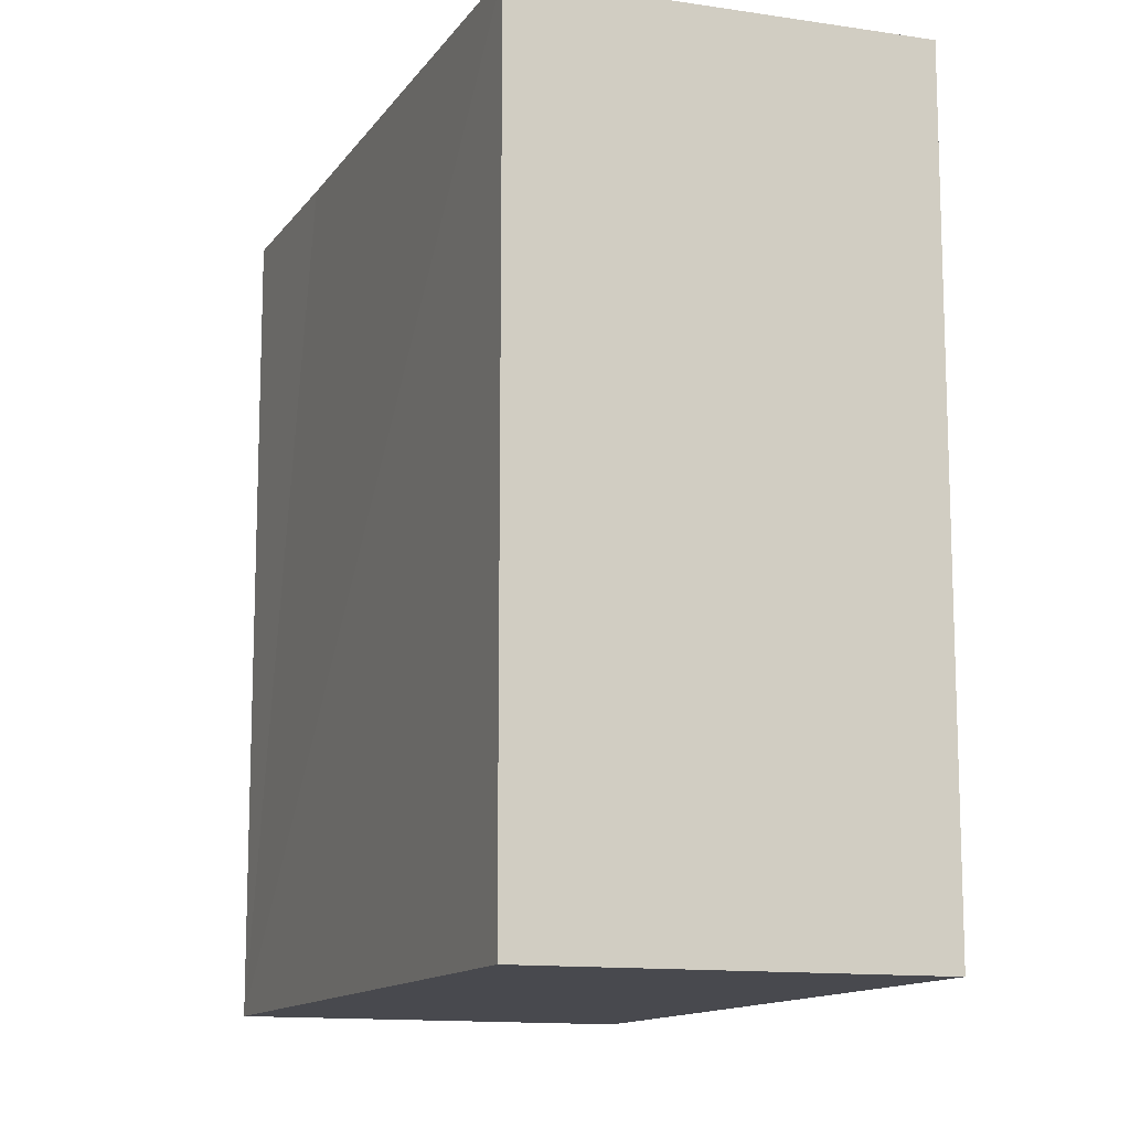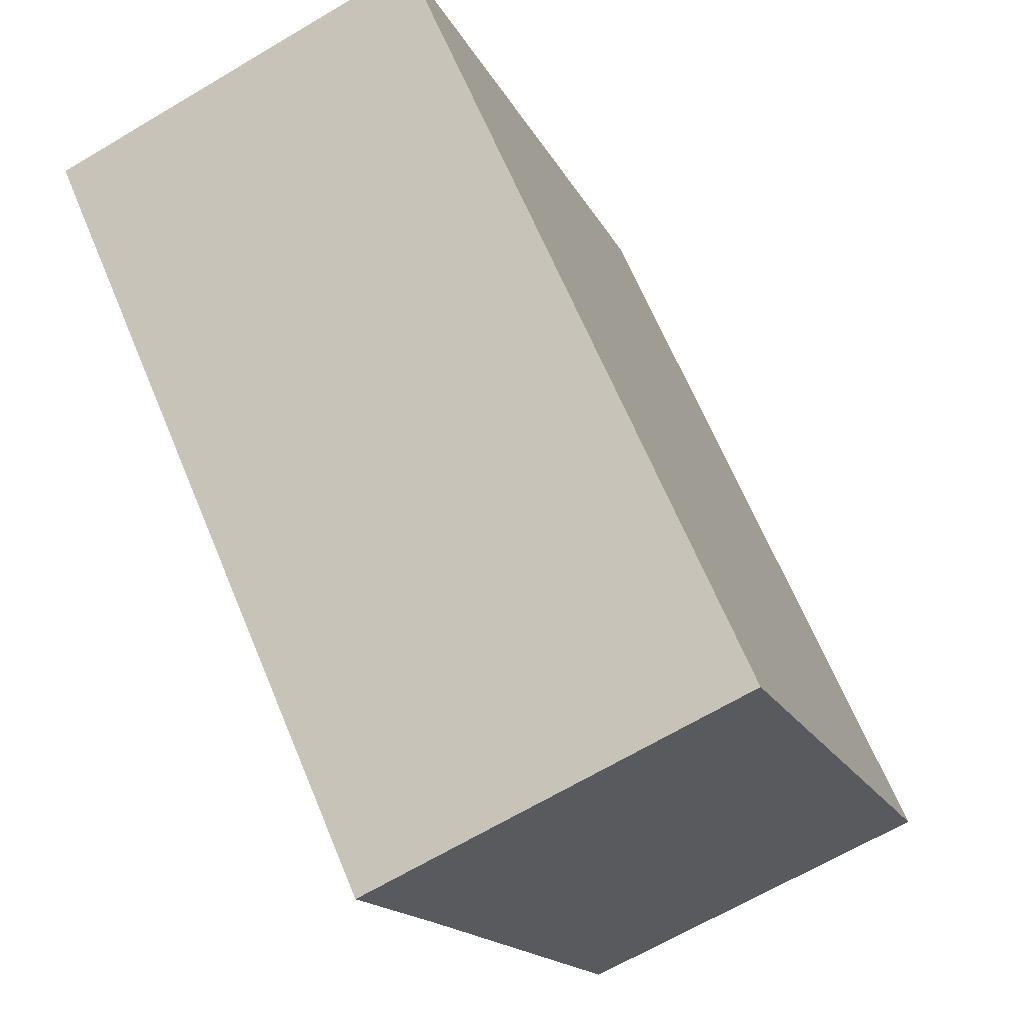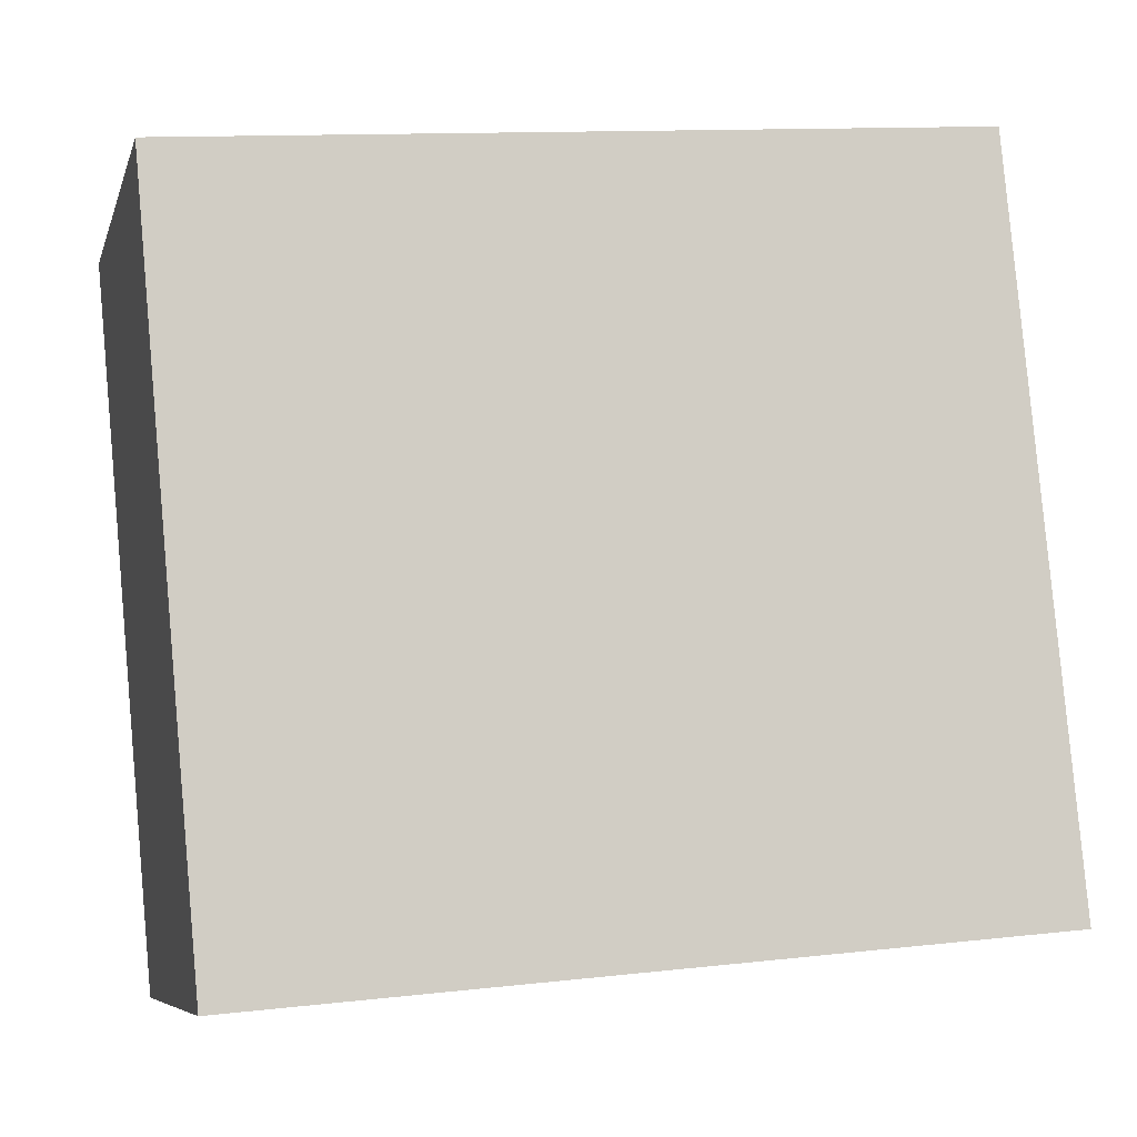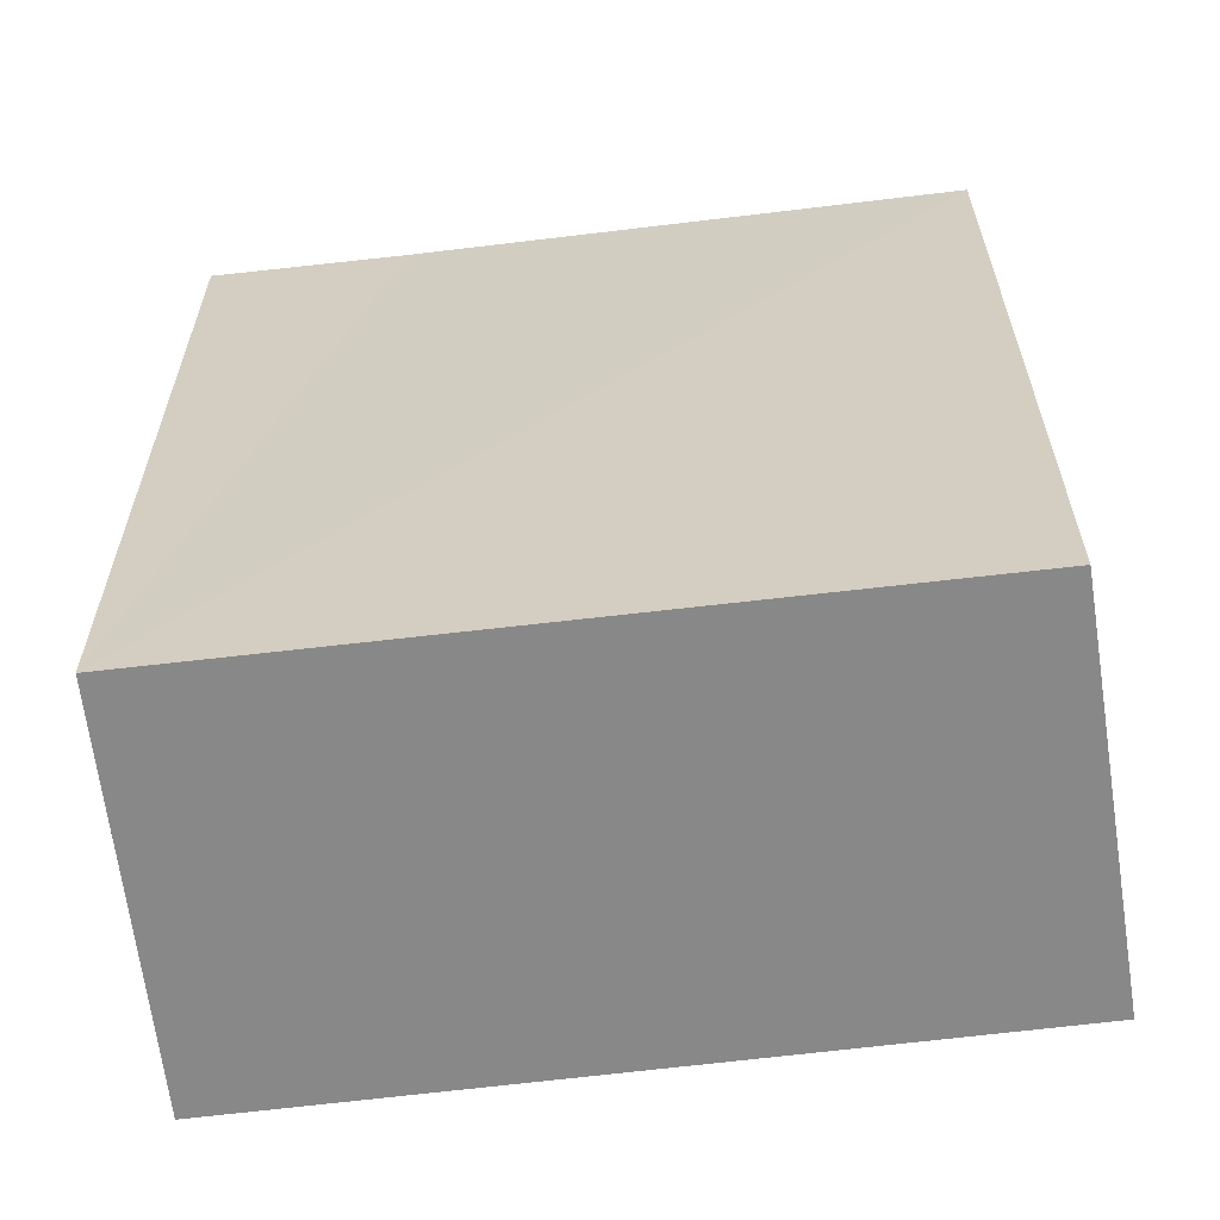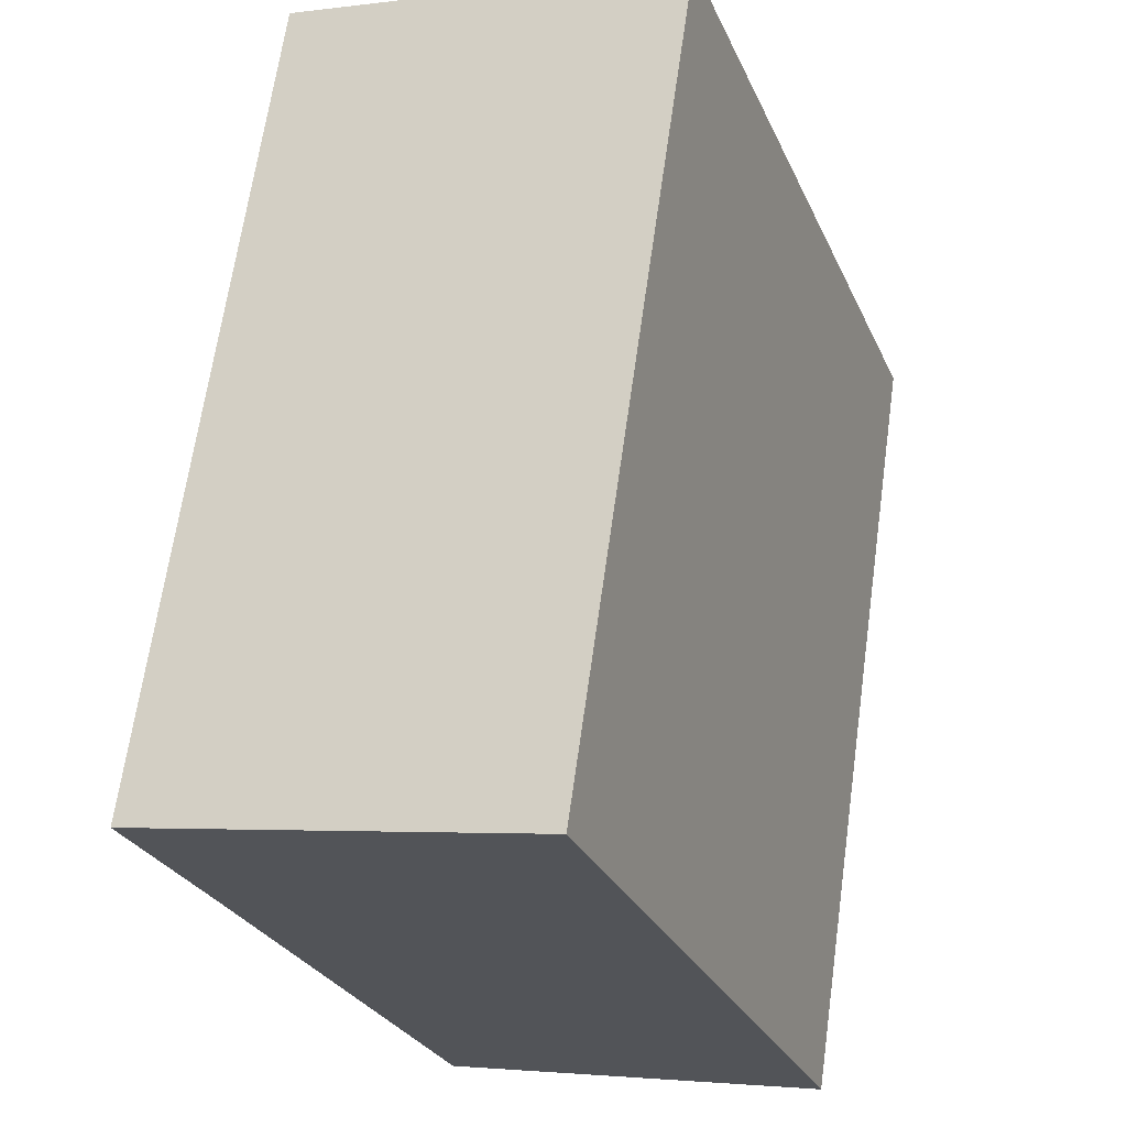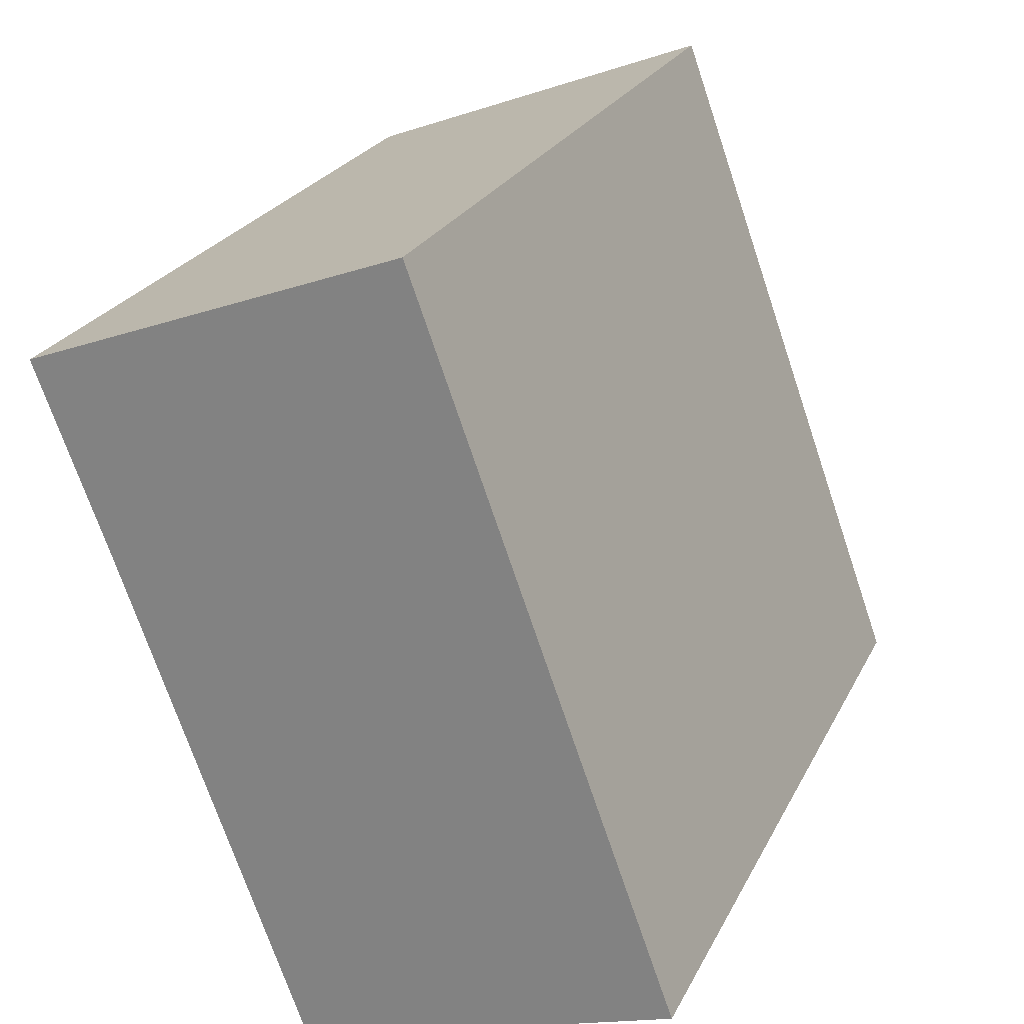
<metadata>
{"format":"obj","ext":"obj","renderer":"f3d","projection":"perspective","resolution":1024,"background":"white","views":[{"elev":-12.7,"azim":178.8,"up":"+Y"},{"elev":65.6,"azim":157.4,"up":"+Z"},{"elev":11.9,"azim":-105.3,"up":"+Z"},{"elev":-62.8,"azim":117.3,"up":"+Y"},{"elev":66.1,"azim":-172.0,"up":"+Z"},{"elev":24.4,"azim":-158.7,"up":"+Z"}]}
</metadata>
<code>
v  0 3.528 2.16e-16
v  2.461 3.528 1.674
v  1.643 3.528 -0.538
v  1.123 3.528 3.086
v  2.761 3.528 2.461
v  2.761 -1.507e-16 2.461
v  1.643 3.294e-17 -0.538
v  2.461 -1.025e-16 1.674
v  0 0 0
v  1.123 -1.89e-16 3.086
g defaultobject
f 1 2 3
f 2 1 4
f 2 4 5
f 6 2 5
f 2 6 3
f 3 6 7
f 7 6 8
f 7 1 3
f 1 7 9
f 9 4 1
f 4 9 10
f 10 5 4
f 5 10 6
f 8 9 7
f 9 8 6
f 9 6 10

</code>
